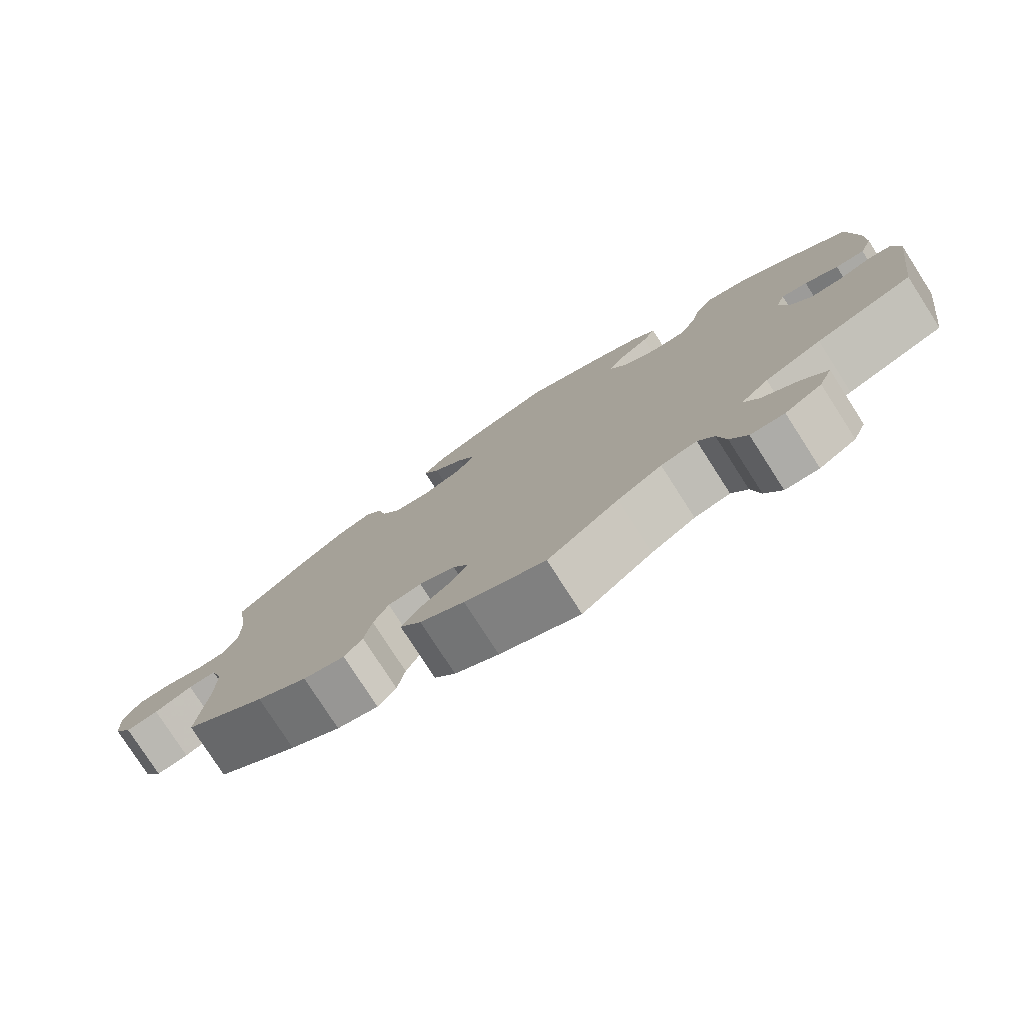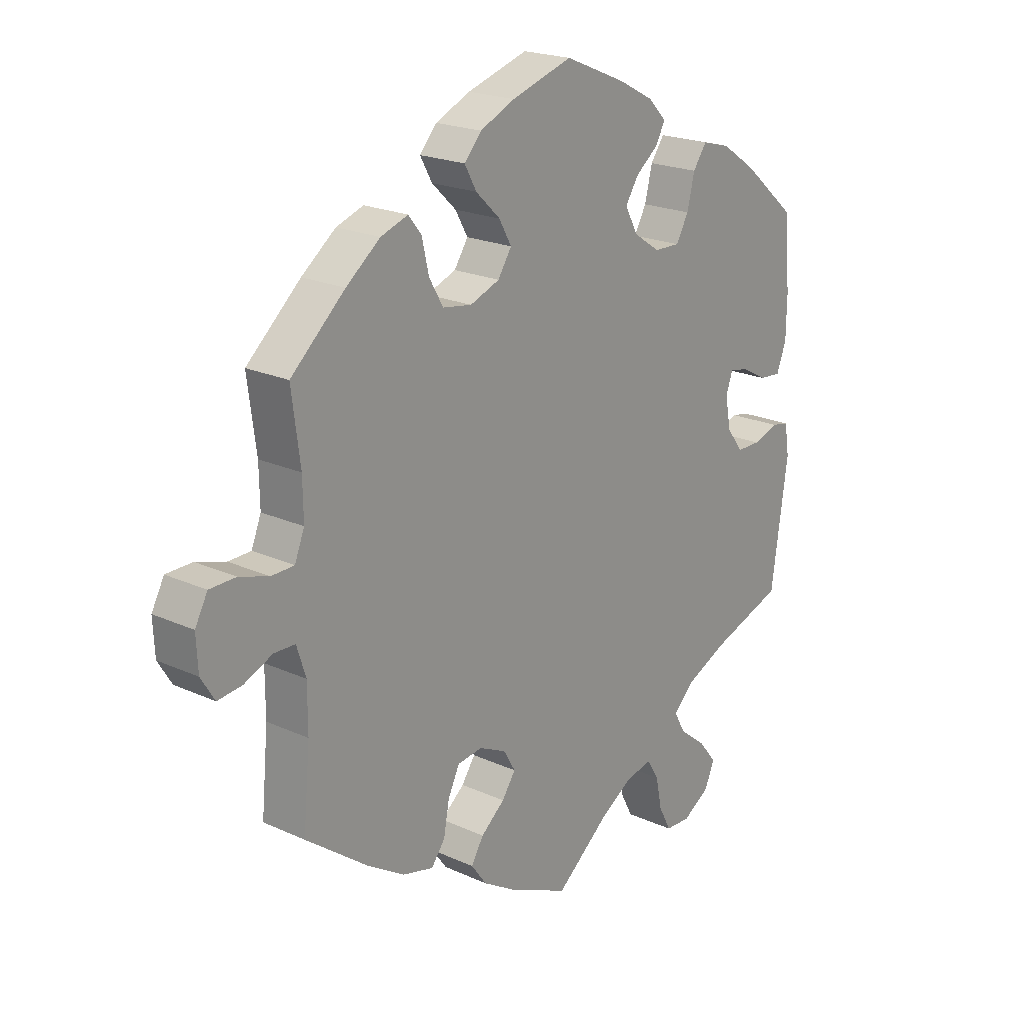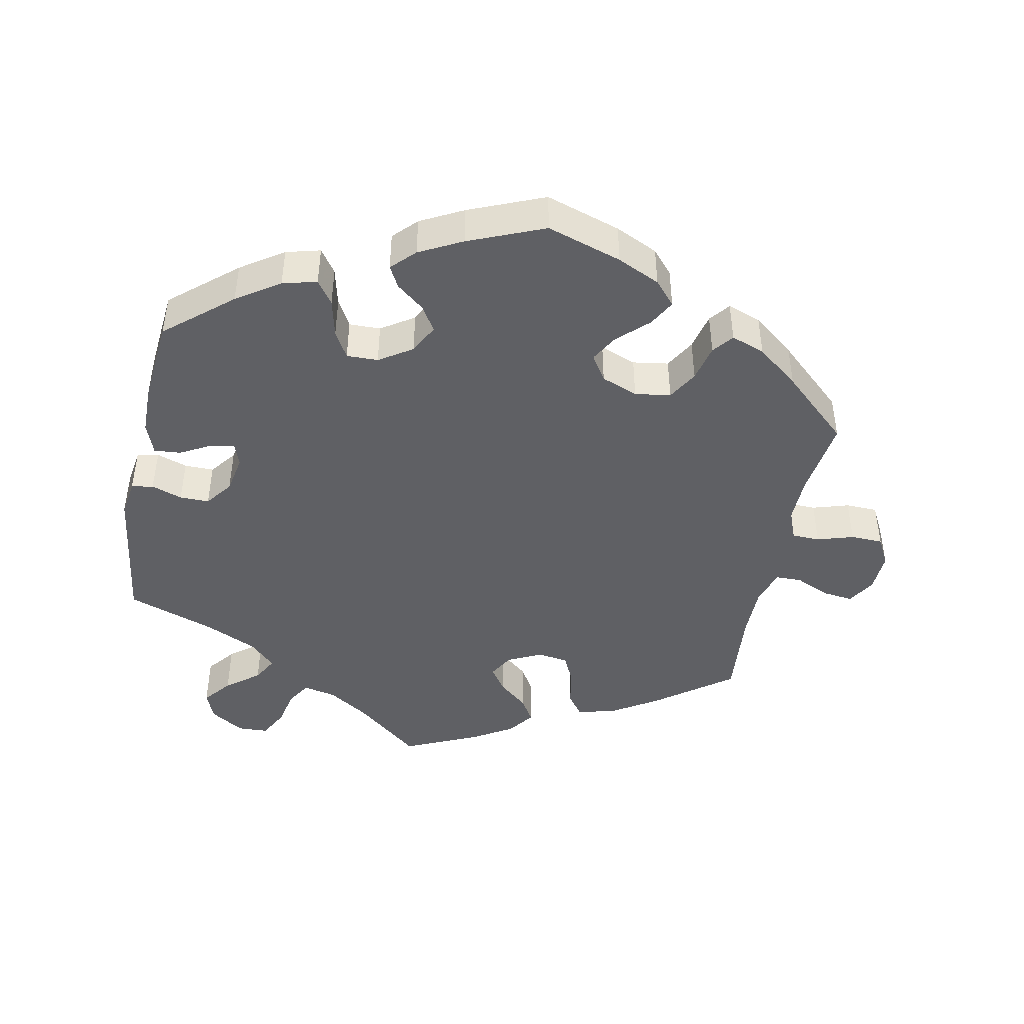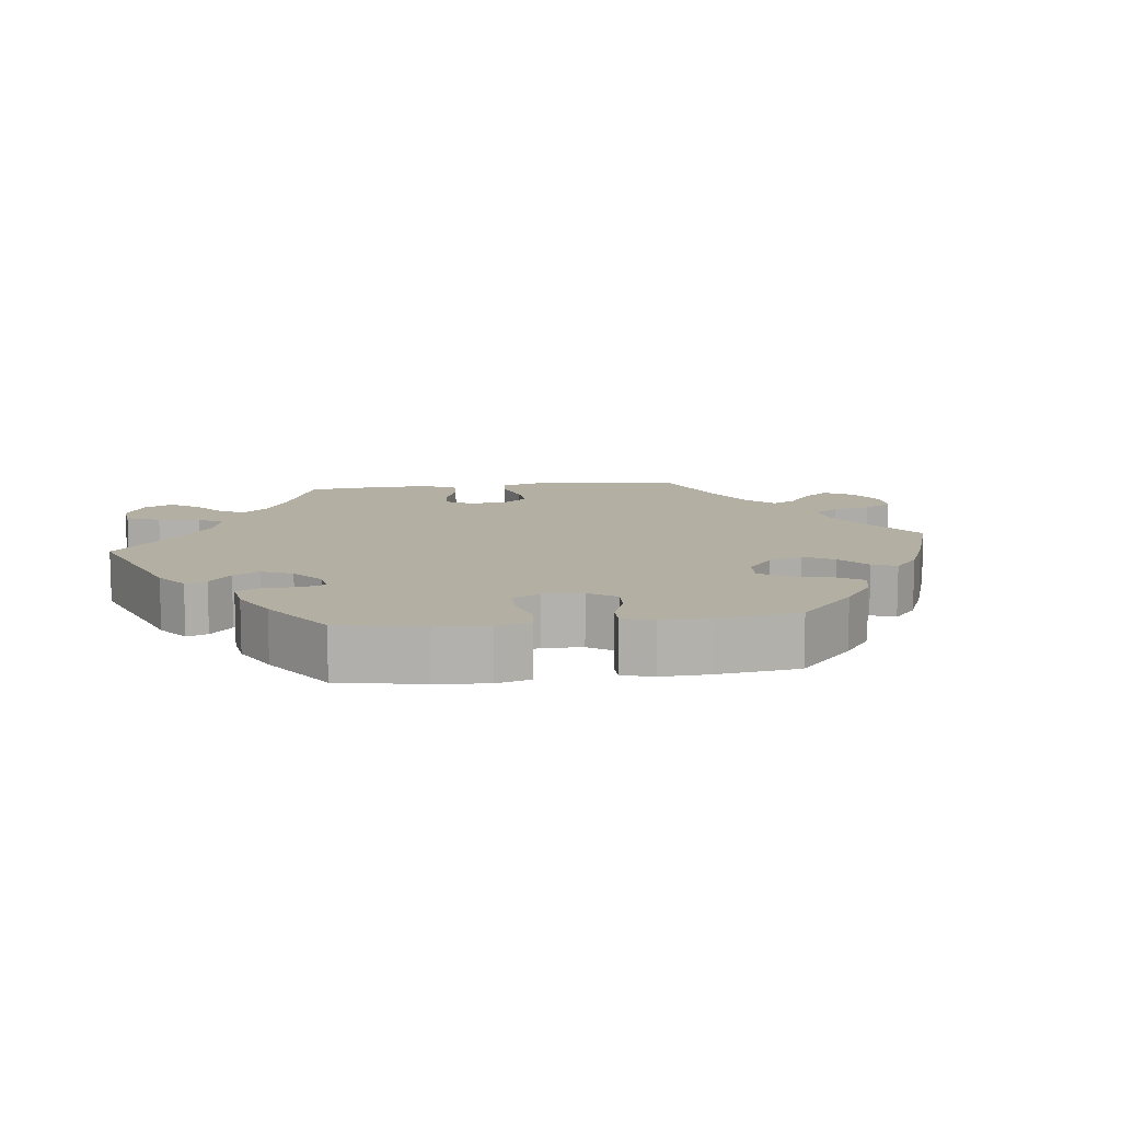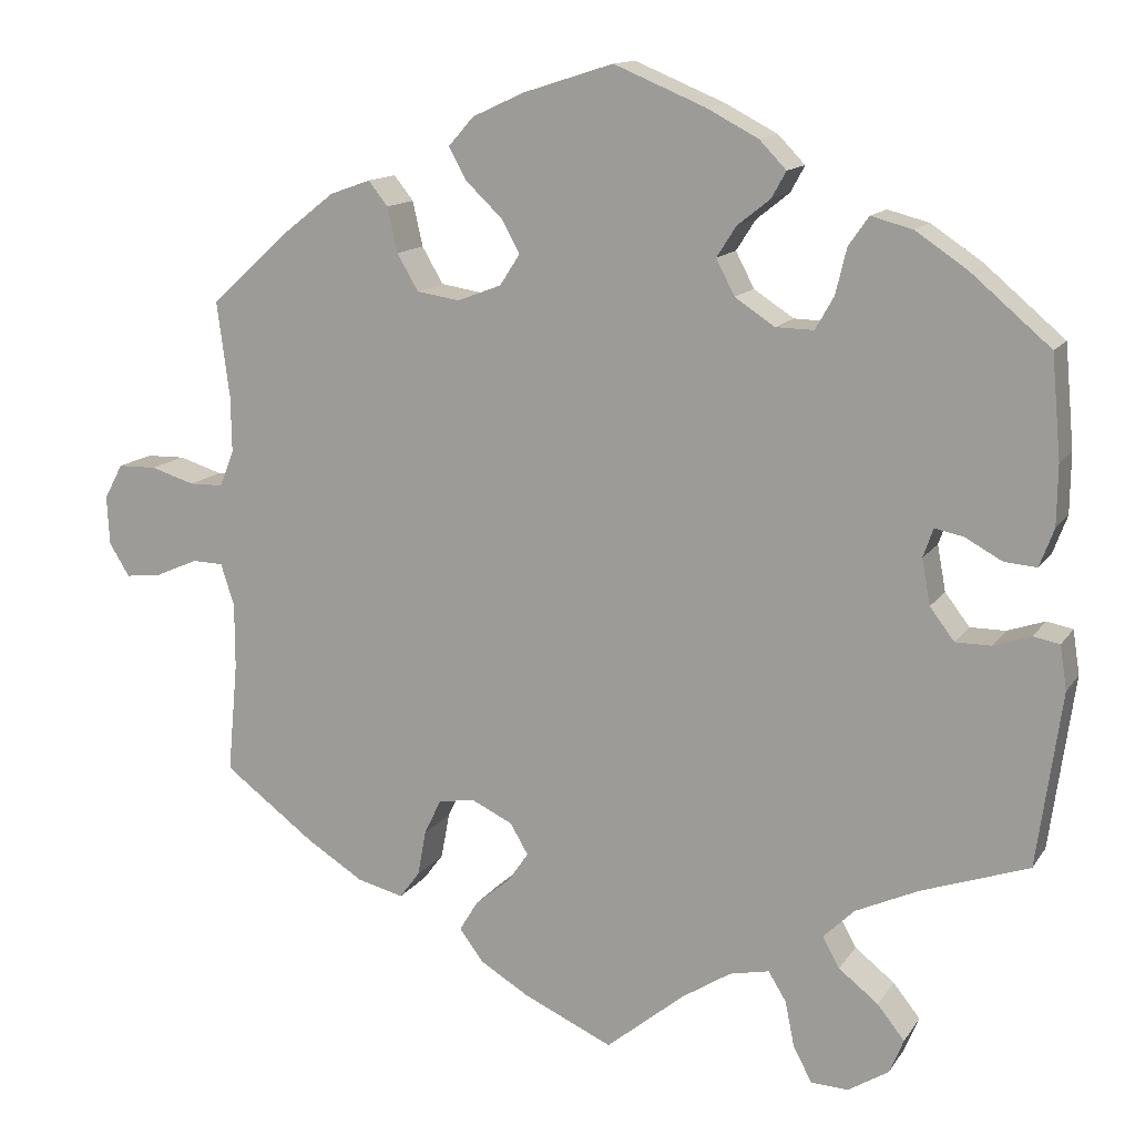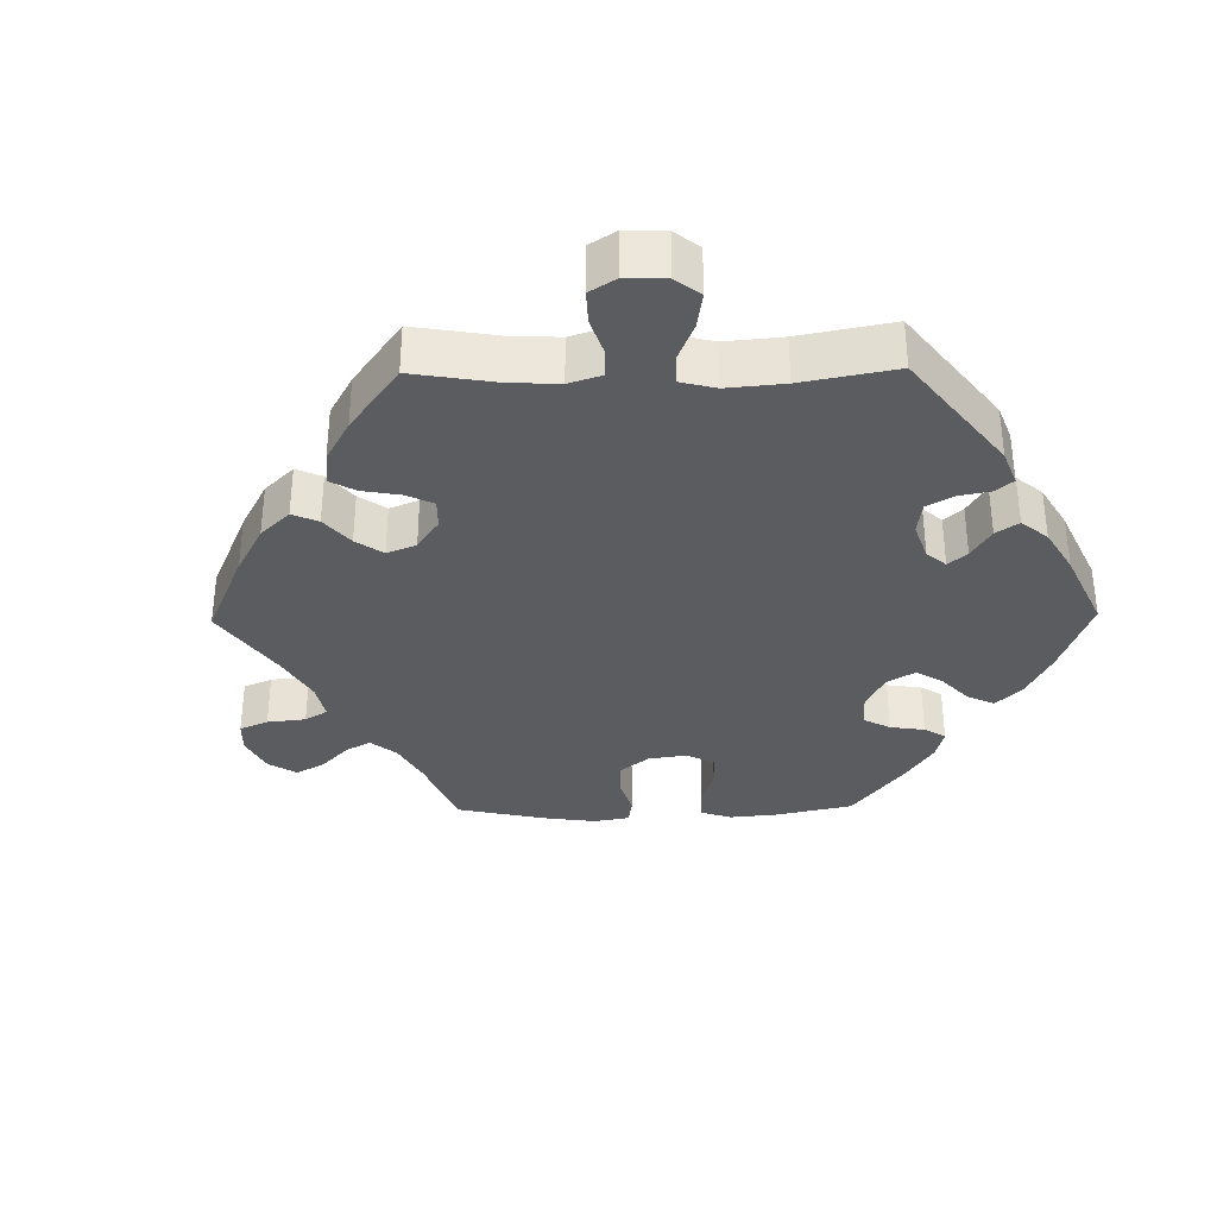
<metadata>
{"format":"obj","ext":"obj","renderer":"f3d","projection":"perspective","resolution":1024,"background":"white","views":[{"elev":-78.4,"azim":-147.3,"up":"+Z"},{"elev":20.9,"azim":129.4,"up":"+Z"},{"elev":-44.6,"azim":-11.5,"up":"+Y"},{"elev":11.1,"azim":-37.0,"up":"+Y"},{"elev":13.4,"azim":-158.5,"up":"+Z"},{"elev":-34.3,"azim":-149.1,"up":"+Y"}]}
</metadata>
<code>
v -0.093 0.07 -0.502
v -0.151 0.07 -0.465
v -0.198 0.07 -0.455
v -0.219 0.07 -0.489
v -0.23 0.07 -0.543
v -0.252 0.07 -0.585
v -0.296 0.07 -0.587
v -0.344 0.07 -0.557
v -0.361 0.07 -0.516
v -0.329 0.07 -0.476
v -0.282 0.07 -0.439
v -0.262 0.07 -0.403
v -0.299 0.07 -0.367
v -0.373 0.07 -0.333
v -0.5 0.07 -0.289
v -0.529 0.07 -0.083
v -0.521 0.07 -0.031
v -0.49 0.07 -0.025
v -0.446 0.07 -0.04
v -0.404 0.07 -0.04
v -0.375 0.07 -0.002
v -0.365 0.07 0.052
v -0.377 0.07 0.086
v -0.411 0.07 0.079
v -0.455 0.07 0.055
v -0.493 0.07 0.052
v -0.51 0.07 0.097
v -0.511 0.07 0.168
v -0.5 0.07 0.289
v -0.406 0.07 0.369
v -0.345 0.07 0.41
v -0.296 0.07 0.423
v -0.272 0.07 0.389
v -0.259 0.07 0.335
v -0.237 0.07 0.296
v -0.192 0.07 0.297
v -0.145 0.07 0.328
v -0.123 0.07 0.37
v -0.146 0.07 0.406
v -0.185 0.07 0.437
v -0.202 0.07 0.468
v -0.17 0.07 0.501
v -0.109 0.07 0.533
v -0.001 0.07 0.578
v 0.106 0.07 0.544
v 0.167 0.07 0.516
v 0.197 0.07 0.482
v 0.176 0.07 0.444
v 0.133 0.07 0.403
v 0.111 0.07 0.364
v 0.135 0.07 0.327
v 0.187 0.07 0.307
v 0.238 0.07 0.315
v 0.263 0.07 0.358
v 0.275 0.07 0.411
v 0.298 0.07 0.44
v 0.346 0.07 0.423
v 0.406 0.07 0.376
v 0.501 0.07 0.29
v 0.486 0.07 0.176
v 0.485 0.07 0.11
v 0.502 0.07 0.067
v 0.542 0.07 0.066
v 0.594 0.07 0.082
v 0.64 0.07 0.081
v 0.662 0.07 0.04
v 0.659 0.07 -0.018
v 0.635 0.07 -0.057
v 0.592 0.07 -0.052
v 0.542 0.07 -0.03
v 0.505 0.07 -0.031
v 0.489 0.07 -0.081
v 0.489 0.07 -0.158
v 0.501 0.07 -0.289
v 0.393 0.07 -0.37
v 0.326 0.07 -0.412
v 0.271 0.07 -0.426
v 0.247 0.07 -0.394
v 0.237 0.07 -0.34
v 0.217 0.07 -0.298
v 0.173 0.07 -0.292
v 0.125 0.07 -0.315
v 0.104 0.07 -0.351
v 0.128 0.07 -0.386
v 0.17 0.07 -0.421
v 0.192 0.07 -0.457
v 0.164 0.07 -0.495
v 0.106 0.07 -0.53
v 0 0.07 -0.578
v -0.093 0 -0.502
v -0.151 0 -0.465
v -0.198 0 -0.455
v -0.219 0 -0.489
v -0.23 0 -0.543
v -0.252 0 -0.585
v -0.296 0 -0.587
v -0.344 0 -0.557
v -0.361 0 -0.516
v -0.329 0 -0.476
v -0.282 0 -0.439
v -0.262 0 -0.403
v -0.299 0 -0.367
v -0.373 0 -0.333
v -0.5 0 -0.289
v -0.529 0 -0.083
v -0.521 0 -0.031
v -0.49 0 -0.025
v -0.446 0 -0.04
v -0.404 0 -0.04
v -0.375 0 -0.002
v -0.365 0 0.052
v -0.377 0 0.086
v -0.411 0 0.079
v -0.455 0 0.055
v -0.493 0 0.052
v -0.51 0 0.097
v -0.511 0 0.168
v -0.5 0 0.289
v -0.406 0 0.369
v -0.345 0 0.41
v -0.296 0 0.423
v -0.272 0 0.389
v -0.259 0 0.335
v -0.237 0 0.296
v -0.192 0 0.297
v -0.145 0 0.328
v -0.123 0 0.37
v -0.146 0 0.406
v -0.185 0 0.437
v -0.202 0 0.468
v -0.17 0 0.501
v -0.109 0 0.533
v -0.001 0 0.578
v 0.106 0 0.544
v 0.167 0 0.516
v 0.197 0 0.482
v 0.176 0 0.444
v 0.133 0 0.403
v 0.111 0 0.364
v 0.135 0 0.327
v 0.187 0 0.307
v 0.238 0 0.315
v 0.263 0 0.358
v 0.275 0 0.411
v 0.298 0 0.44
v 0.346 0 0.423
v 0.406 0 0.376
v 0.501 0 0.29
v 0.486 0 0.176
v 0.485 0 0.11
v 0.502 0 0.067
v 0.542 0 0.066
v 0.594 0 0.082
v 0.64 0 0.081
v 0.662 0 0.04
v 0.659 0 -0.018
v 0.635 0 -0.057
v 0.592 0 -0.052
v 0.542 0 -0.03
v 0.505 0 -0.031
v 0.489 0 -0.081
v 0.489 0 -0.158
v 0.501 0 -0.289
v 0.393 0 -0.37
v 0.326 0 -0.412
v 0.271 0 -0.426
v 0.247 0 -0.394
v 0.237 0 -0.34
v 0.217 0 -0.298
v 0.173 0 -0.292
v 0.125 0 -0.315
v 0.104 0 -0.351
v 0.128 0 -0.386
v 0.17 0 -0.421
v 0.192 0 -0.457
v 0.164 0 -0.495
v 0.106 0 -0.53
v 0 0 -0.578
f 88 89 1
f 87 88 1 2
f 84 85 86 87
f 83 84 87 2
f 82 83 2 3
f 81 82 3
f 76 77 78 79
f 76 79 80
f 73 74 75 76
f 72 73 76 80
f 71 72 80 81
f 67 68 69 70
f 67 70 71
f 66 67 71
f 63 64 65 66
f 62 63 66 71
f 61 62 71 81
f 57 58 59 60
f 54 55 56 57
f 53 54 57 60
f 52 53 60 61
f 46 47 48 49
f 46 49 50
f 45 46 50
f 44 45 50
f 43 44 50
f 42 43 50 51
f 39 40 41 42
f 38 39 42 51
f 31 32 33 34
f 31 34 35
f 30 31 35
f 29 30 35
f 28 29 35 36
f 24 25 26 27
f 23 24 27 28
f 16 17 18 19
f 14 15 16 19
f 13 14 19 20
f 12 13 20 21
f 8 9 10 11
f 8 11 12
f 7 8 12
f 4 5 6 7
f 3 4 7 12
f 37 38 51 52
f 36 37 52 61
f 23 28 36 61
f 22 23 61 81
f 21 22 81
f 3 12 21 81
f 90 178 177
f 91 90 177 176
f 176 175 174 173
f 91 176 173 172
f 92 91 172 171
f 92 171 170
f 168 167 166 165
f 169 168 165
f 165 164 163 162
f 169 165 162 161
f 170 169 161 160
f 159 158 157 156
f 160 159 156
f 160 156 155
f 155 154 153 152
f 160 155 152 151
f 170 160 151 150
f 149 148 147 146
f 146 145 144 143
f 149 146 143 142
f 150 149 142 141
f 138 137 136 135
f 139 138 135
f 139 135 134
f 139 134 133
f 139 133 132
f 140 139 132 131
f 131 130 129 128
f 140 131 128 127
f 123 122 121 120
f 124 123 120
f 124 120 119
f 124 119 118
f 125 124 118 117
f 116 115 114 113
f 117 116 113 112
f 108 107 106 105
f 108 105 104 103
f 109 108 103 102
f 110 109 102 101
f 100 99 98 97
f 101 100 97
f 101 97 96
f 96 95 94 93
f 101 96 93 92
f 141 140 127 126
f 150 141 126 125
f 150 125 117 112
f 170 150 112 111
f 170 111 110
f 170 110 101 92
f 1 90 91 2
f 2 91 92 3
f 3 92 93 4
f 4 93 94 5
f 5 94 95 6
f 6 95 96 7
f 7 96 97 8
f 8 97 98 9
f 9 98 99 10
f 10 99 100 11
f 11 100 101 12
f 12 101 102 13
f 13 102 103 14
f 14 103 104 15
f 15 104 105 16
f 16 105 106 17
f 17 106 107 18
f 18 107 108 19
f 19 108 109 20
f 20 109 110 21
f 21 110 111 22
f 22 111 112 23
f 23 112 113 24
f 24 113 114 25
f 25 114 115 26
f 26 115 116 27
f 27 116 117 28
f 28 117 118 29
f 29 118 119 30
f 30 119 120 31
f 31 120 121 32
f 32 121 122 33
f 33 122 123 34
f 34 123 124 35
f 35 124 125 36
f 36 125 126 37
f 37 126 127 38
f 38 127 128 39
f 39 128 129 40
f 40 129 130 41
f 41 130 131 42
f 42 131 132 43
f 43 132 133 44
f 44 133 134 45
f 45 134 135 46
f 46 135 136 47
f 47 136 137 48
f 48 137 138 49
f 49 138 139 50
f 50 139 140 51
f 51 140 141 52
f 52 141 142 53
f 53 142 143 54
f 54 143 144 55
f 55 144 145 56
f 56 145 146 57
f 57 146 147 58
f 58 147 148 59
f 59 148 149 60
f 60 149 150 61
f 61 150 151 62
f 62 151 152 63
f 63 152 153 64
f 64 153 154 65
f 65 154 155 66
f 66 155 156 67
f 67 156 157 68
f 68 157 158 69
f 69 158 159 70
f 70 159 160 71
f 71 160 161 72
f 72 161 162 73
f 73 162 163 74
f 74 163 164 75
f 75 164 165 76
f 76 165 166 77
f 77 166 167 78
f 78 167 168 79
f 79 168 169 80
f 80 169 170 81
f 81 170 171 82
f 82 171 172 83
f 83 172 173 84
f 84 173 174 85
f 85 174 175 86
f 86 175 176 87
f 87 176 177 88
f 88 177 178 89
f 89 178 90 1

</code>
